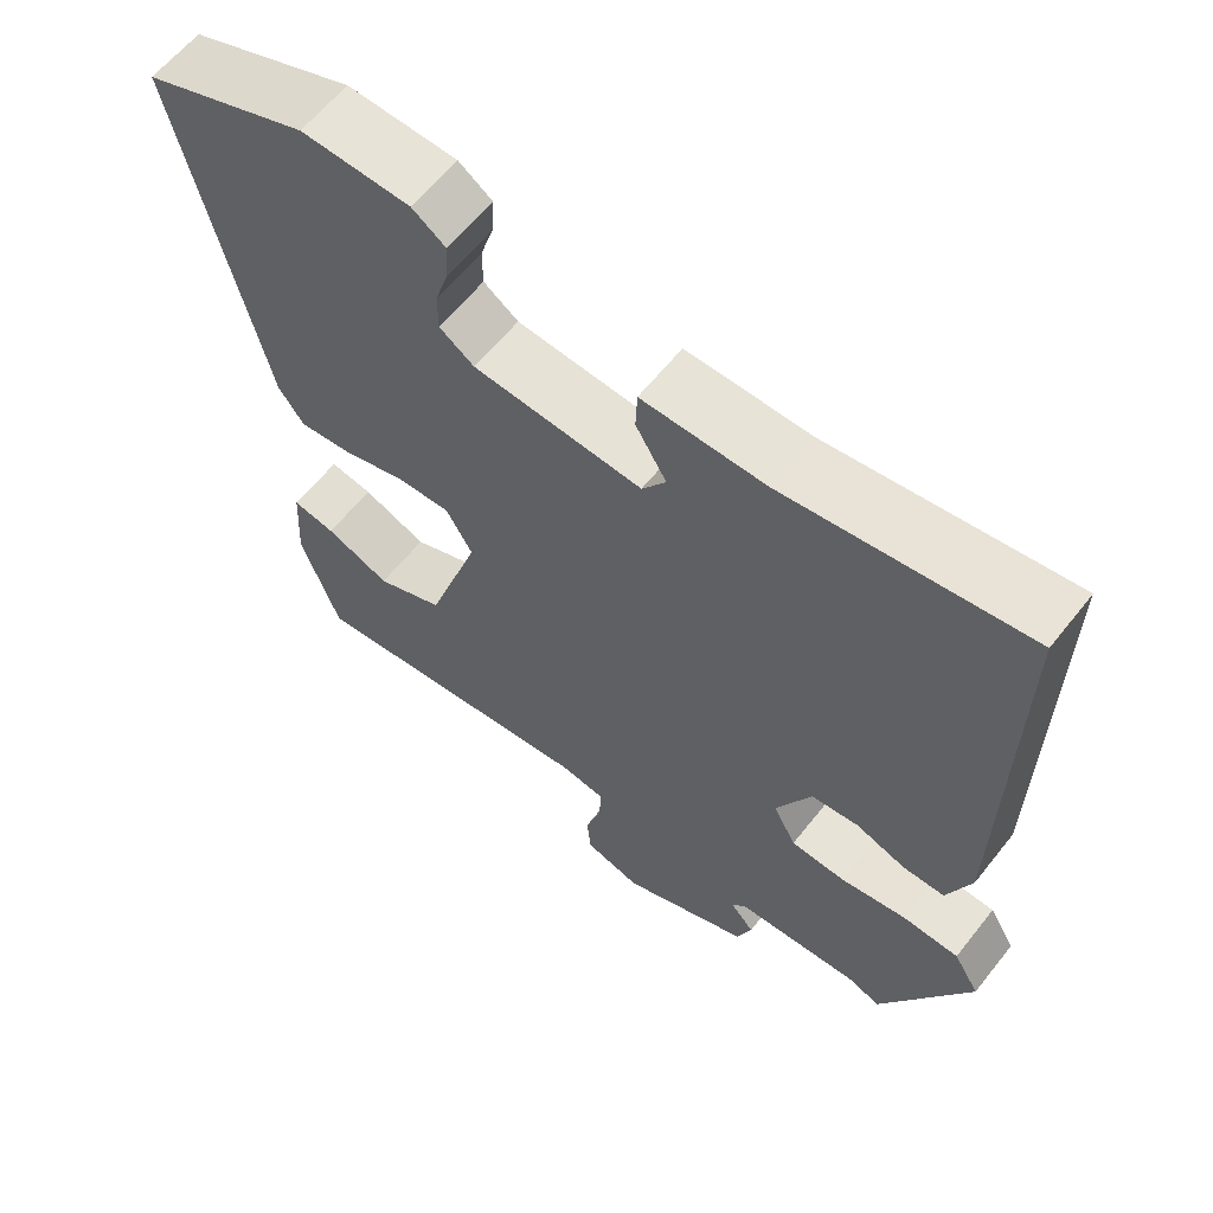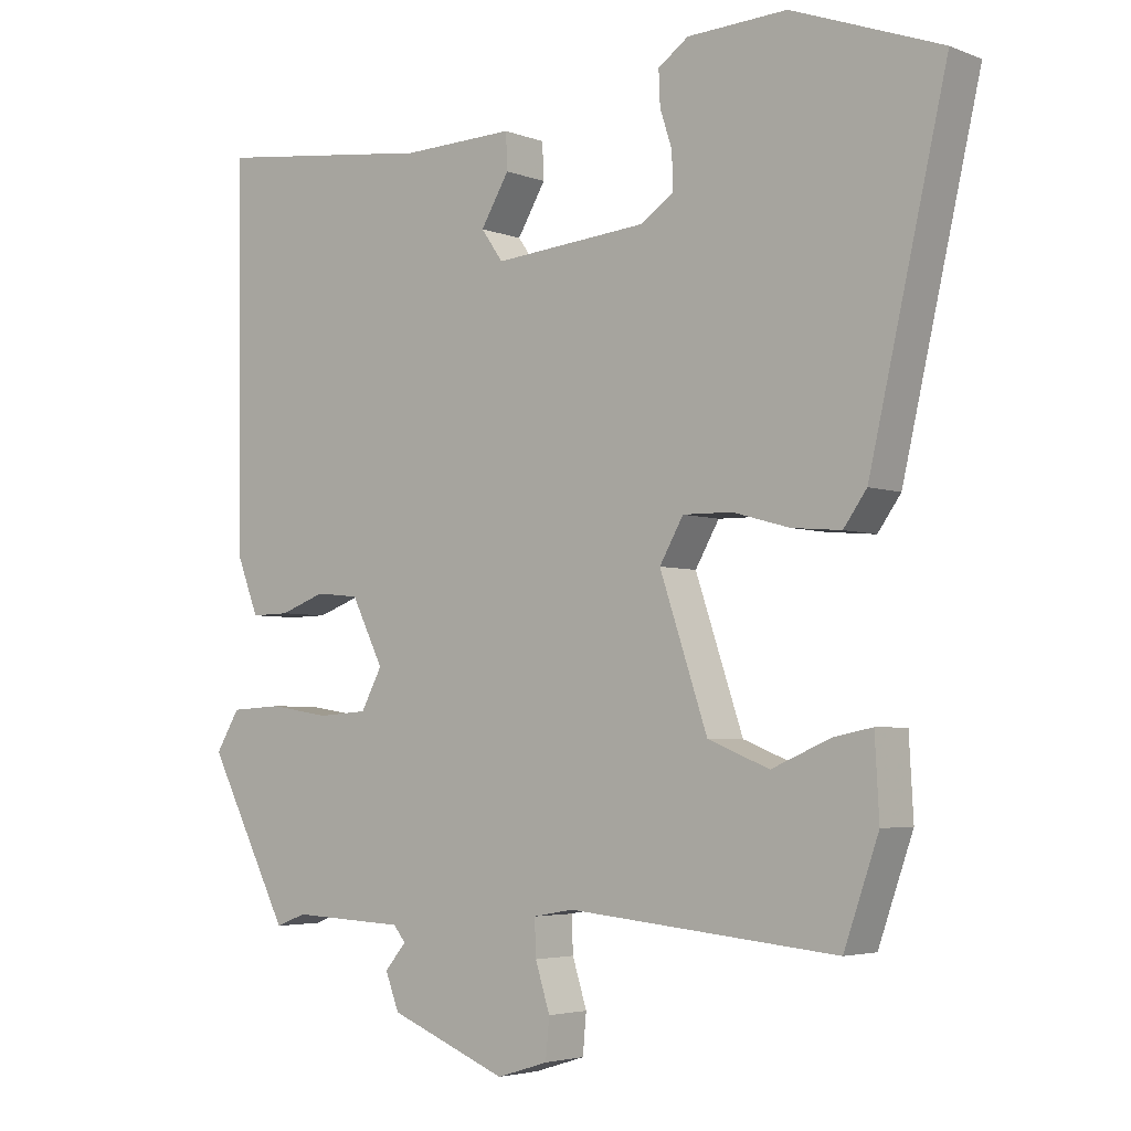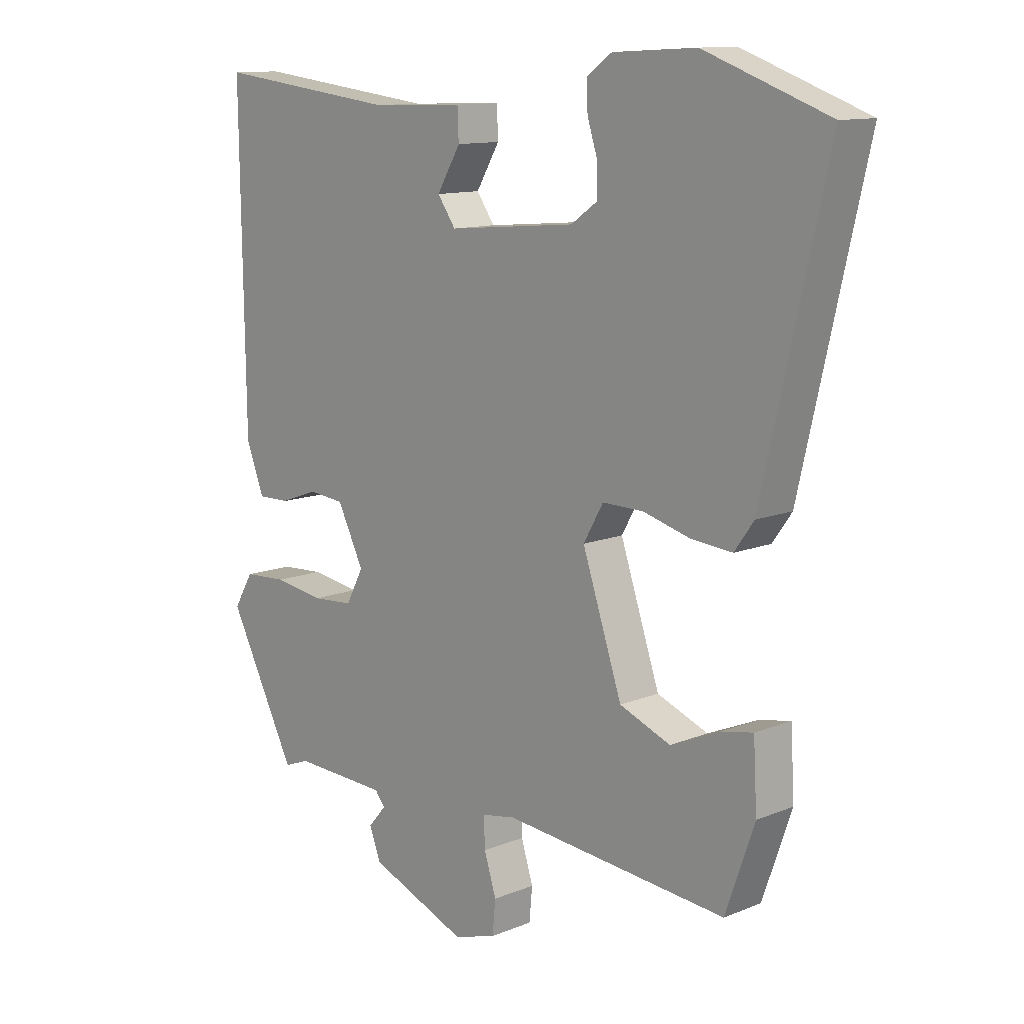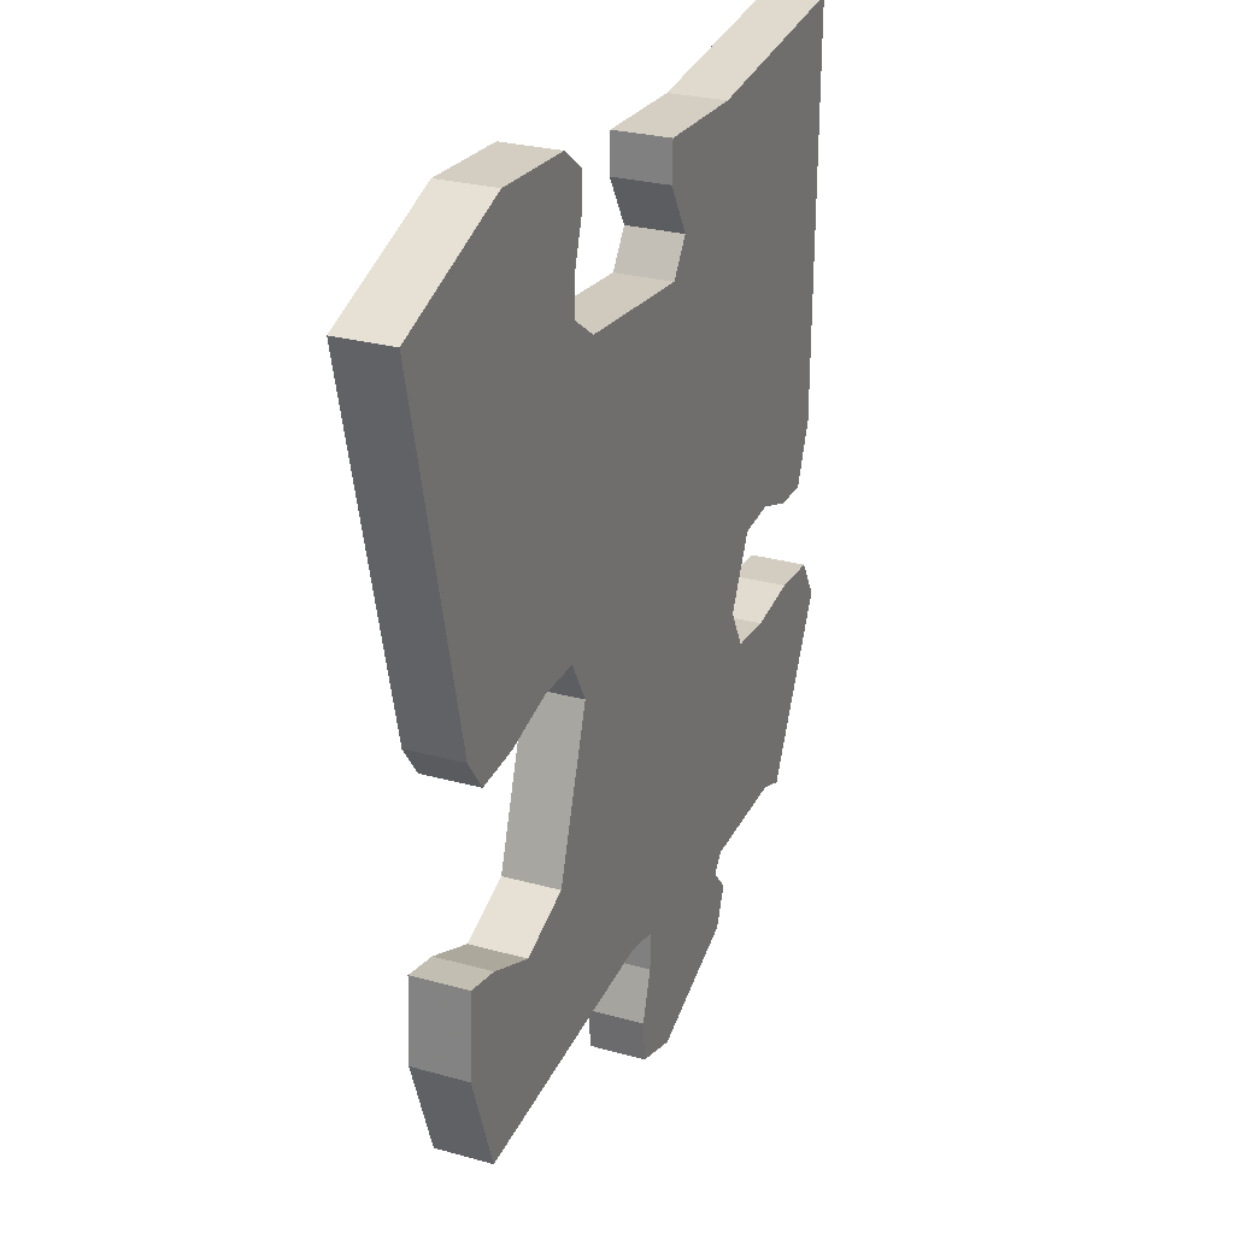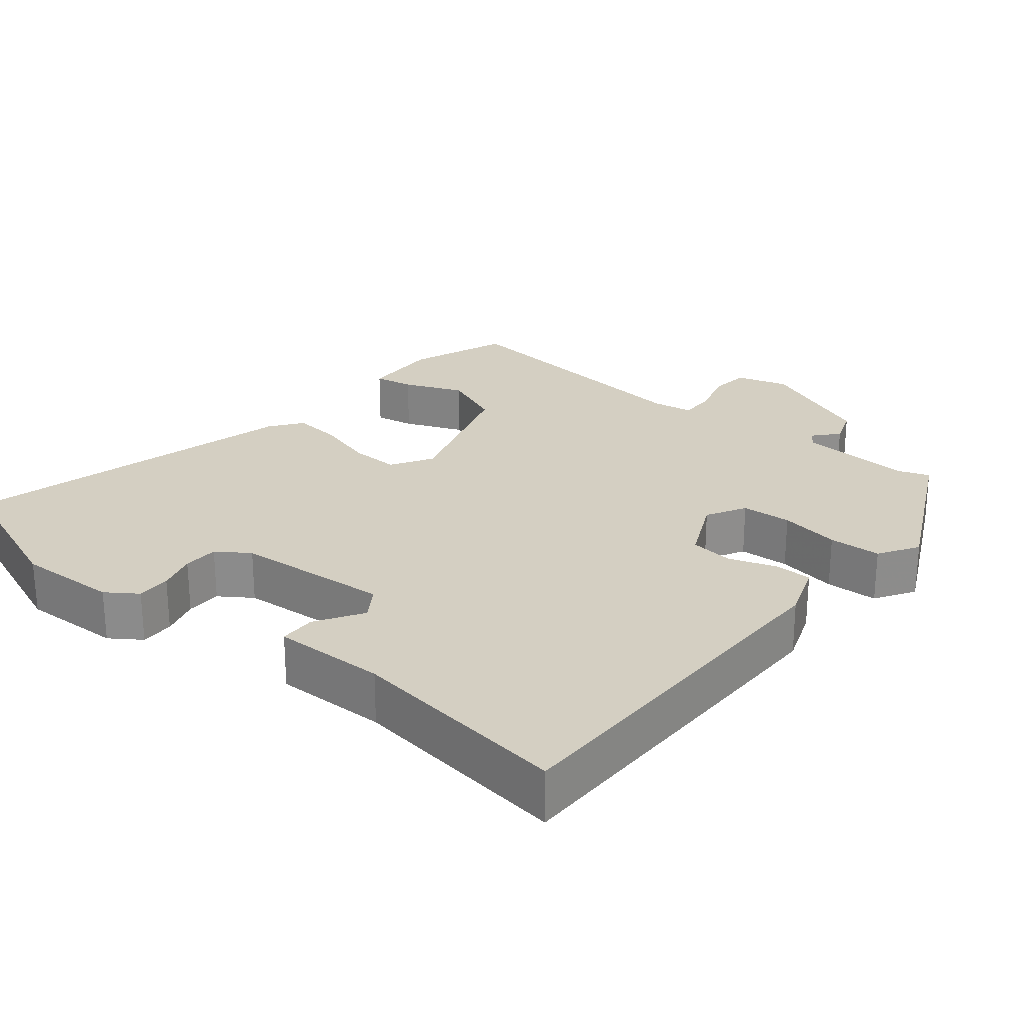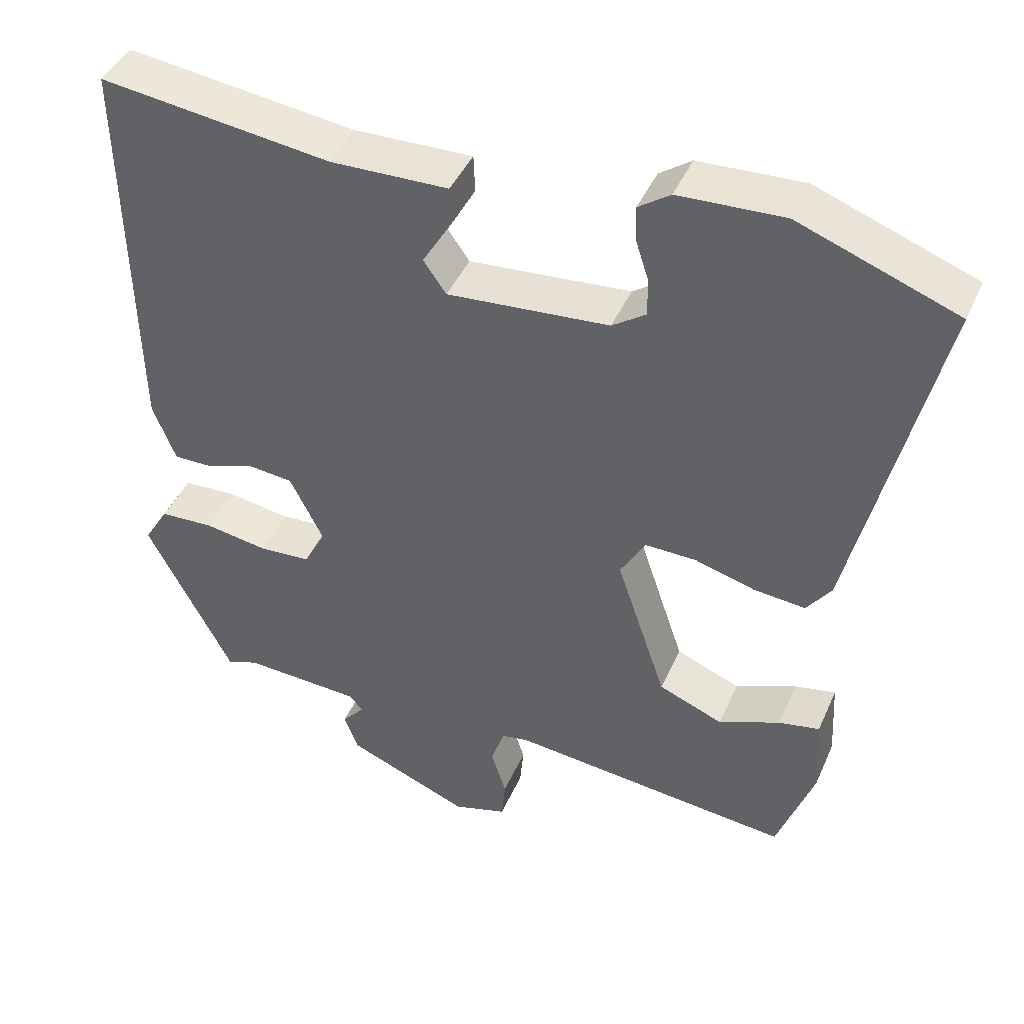
<metadata>
{"format":"obj","ext":"obj","renderer":"f3d","projection":"perspective","resolution":1024,"background":"white","views":[{"elev":61.1,"azim":38.2,"up":"+Z"},{"elev":-4.0,"azim":-141.3,"up":"+Z"},{"elev":11.9,"azim":-134.0,"up":"+Z"},{"elev":27.5,"azim":-66.9,"up":"+Z"},{"elev":25.4,"azim":40.2,"up":"+Y"},{"elev":43.9,"azim":-157.1,"up":"+Z"}]}
</metadata>
<code>
v 0.402 0.07 -0.508
v 0.36 0.07 -0.492
v 0.203 0.07 -0.499
v 0.186 0.07 -0.52
v 0.216 0.07 -0.555
v 0.197 0.07 -0.605
v 0.034 0.07 -0.671
v -0.037 0.07 -0.649
v -0.042 0.07 -0.594
v -0.022 0.07 -0.53
v -0.02 0.07 -0.48
v -0.076 0.07 -0.47
v -0.449 0.07 -0.506
v -0.497 0.07 -0.368
v -0.491 0.07 -0.26
v -0.437 0.07 -0.271
v -0.356 0.07 -0.306
v -0.271 0.07 -0.272
v -0.205 0.07 -0.075
v -0.238 0.07 -0.017
v -0.306 0.07 -0.018
v -0.385 0.07 -0.04
v -0.453 0.07 -0.046
v -0.485 0.07 -0.001
v -0.592 0.07 0.466
v -0.385 0.07 0.542
v -0.247 0.07 0.535
v -0.205 0.07 0.505
v -0.207 0.07 0.458
v -0.224 0.07 0.405
v -0.224 0.07 0.356
v -0.18 0.07 0.325
v 0.033 0.07 0.306
v 0.063 0.07 0.349
v 0.024 0.07 0.415
v 0.026 0.07 0.465
v 0.181 0.07 0.46
v 0.486 0.07 0.497
v 0.479 0.07 -0.032
v 0.449 0.07 -0.11
v 0.396 0.07 -0.109
v 0.333 0.07 -0.086
v 0.273 0.07 -0.092
v 0.229 0.07 -0.181
v 0.258 0.07 -0.236
v 0.327 0.07 -0.241
v 0.41 0.07 -0.228
v 0.482 0.07 -0.232
v 0.515 0.07 -0.287
v 0.402 0 -0.508
v 0.36 0 -0.492
v 0.203 0 -0.499
v 0.186 0 -0.52
v 0.216 0 -0.555
v 0.197 0 -0.605
v 0.034 0 -0.671
v -0.037 0 -0.649
v -0.042 0 -0.594
v -0.022 0 -0.53
v -0.02 0 -0.48
v -0.076 0 -0.47
v -0.449 0 -0.506
v -0.497 0 -0.368
v -0.491 0 -0.26
v -0.437 0 -0.271
v -0.356 0 -0.306
v -0.271 0 -0.272
v -0.205 0 -0.075
v -0.238 0 -0.017
v -0.306 0 -0.018
v -0.385 0 -0.04
v -0.453 0 -0.046
v -0.485 0 -0.001
v -0.592 0 0.466
v -0.385 0 0.542
v -0.247 0 0.535
v -0.205 0 0.505
v -0.207 0 0.458
v -0.224 0 0.405
v -0.224 0 0.356
v -0.18 0 0.325
v 0.033 0 0.306
v 0.063 0 0.349
v 0.024 0 0.415
v 0.026 0 0.465
v 0.181 0 0.46
v 0.486 0 0.497
v 0.479 0 -0.032
v 0.449 0 -0.11
v 0.396 0 -0.109
v 0.333 0 -0.086
v 0.273 0 -0.092
v 0.229 0 -0.181
v 0.258 0 -0.236
v 0.327 0 -0.241
v 0.41 0 -0.228
v 0.482 0 -0.232
v 0.515 0 -0.287
f 49 1 2
f 48 49 2
f 47 48 2
f 46 47 2
f 45 46 2 3
f 44 45 3 4
f 40 41 42
f 39 40 42
f 38 39 42
f 37 38 42
f 36 37 42
f 35 36 42
f 34 35 42
f 33 34 42 43
f 32 33 43 44
f 28 29 30
f 27 28 30
f 26 27 30
f 25 26 30
f 24 25 30
f 23 24 30
f 22 23 30
f 21 22 30 31
f 20 21 31 32
f 15 16 17
f 14 15 17
f 13 14 17
f 12 13 17
f 11 12 17 18
f 8 9 10
f 7 8 10
f 6 7 10
f 5 6 10
f 4 5 10
f 4 10 11
f 32 44 4
f 20 32 4
f 19 20 4
f 4 11 18 19
f 51 50 98
f 51 98 97
f 51 97 96
f 51 96 95
f 52 51 95 94
f 53 52 94 93
f 91 90 89
f 91 89 88
f 91 88 87
f 91 87 86
f 91 86 85
f 91 85 84
f 91 84 83
f 92 91 83 82
f 93 92 82 81
f 79 78 77
f 79 77 76
f 79 76 75
f 79 75 74
f 79 74 73
f 79 73 72
f 79 72 71
f 80 79 71 70
f 81 80 70 69
f 66 65 64
f 66 64 63
f 66 63 62
f 66 62 61
f 67 66 61 60
f 59 58 57
f 59 57 56
f 59 56 55
f 59 55 54
f 59 54 53
f 60 59 53
f 53 93 81
f 53 81 69
f 53 69 68
f 68 67 60 53
f 1 50 51 2
f 2 51 52 3
f 3 52 53 4
f 4 53 54 5
f 5 54 55 6
f 6 55 56 7
f 7 56 57 8
f 8 57 58 9
f 9 58 59 10
f 10 59 60 11
f 11 60 61 12
f 12 61 62 13
f 13 62 63 14
f 14 63 64 15
f 15 64 65 16
f 16 65 66 17
f 17 66 67 18
f 18 67 68 19
f 19 68 69 20
f 20 69 70 21
f 21 70 71 22
f 22 71 72 23
f 23 72 73 24
f 24 73 74 25
f 25 74 75 26
f 26 75 76 27
f 27 76 77 28
f 28 77 78 29
f 29 78 79 30
f 30 79 80 31
f 31 80 81 32
f 32 81 82 33
f 33 82 83 34
f 34 83 84 35
f 35 84 85 36
f 36 85 86 37
f 37 86 87 38
f 38 87 88 39
f 39 88 89 40
f 40 89 90 41
f 41 90 91 42
f 42 91 92 43
f 43 92 93 44
f 44 93 94 45
f 45 94 95 46
f 46 95 96 47
f 47 96 97 48
f 48 97 98 49
f 49 98 50 1

</code>
